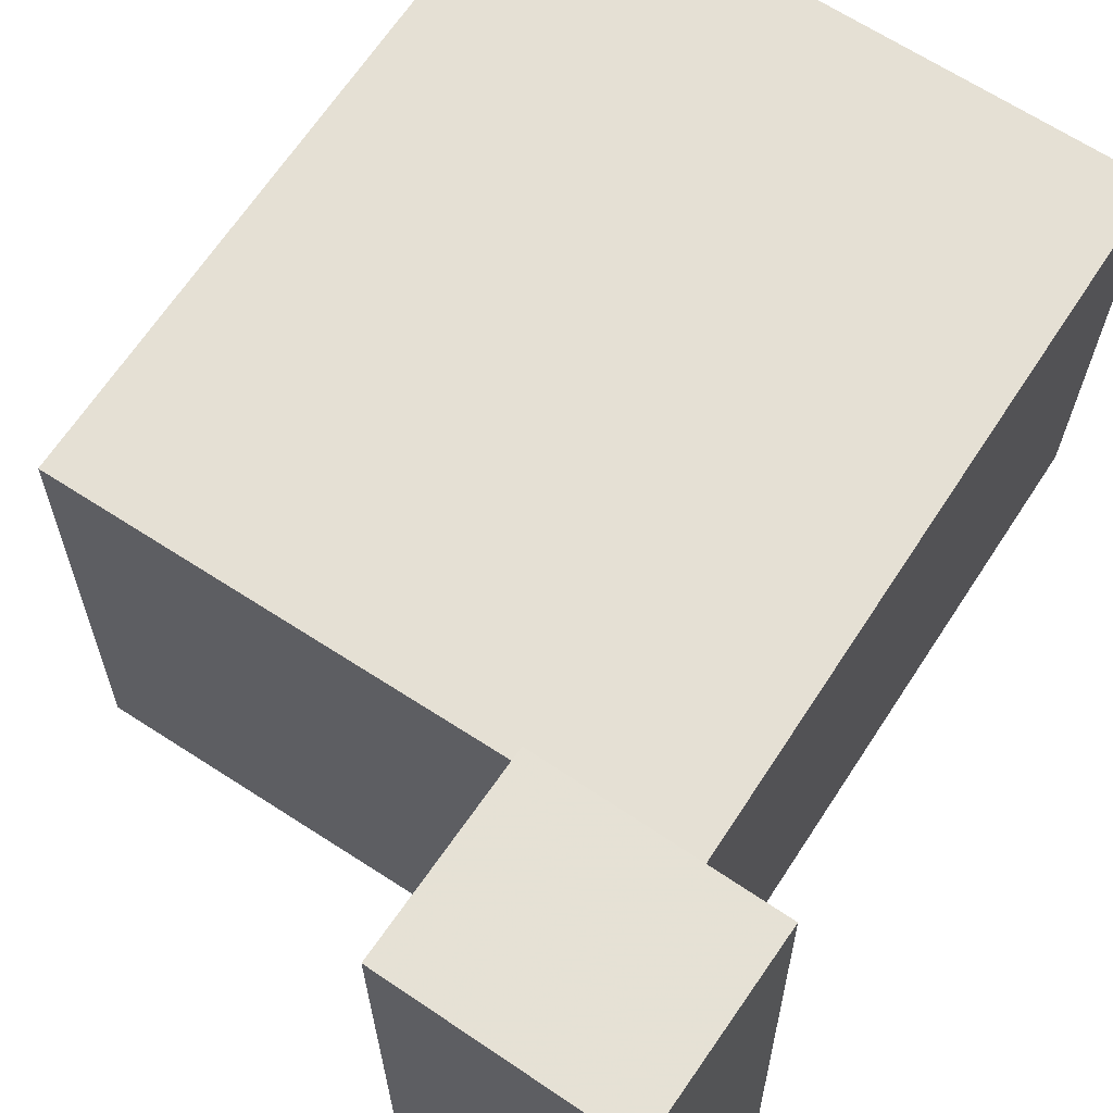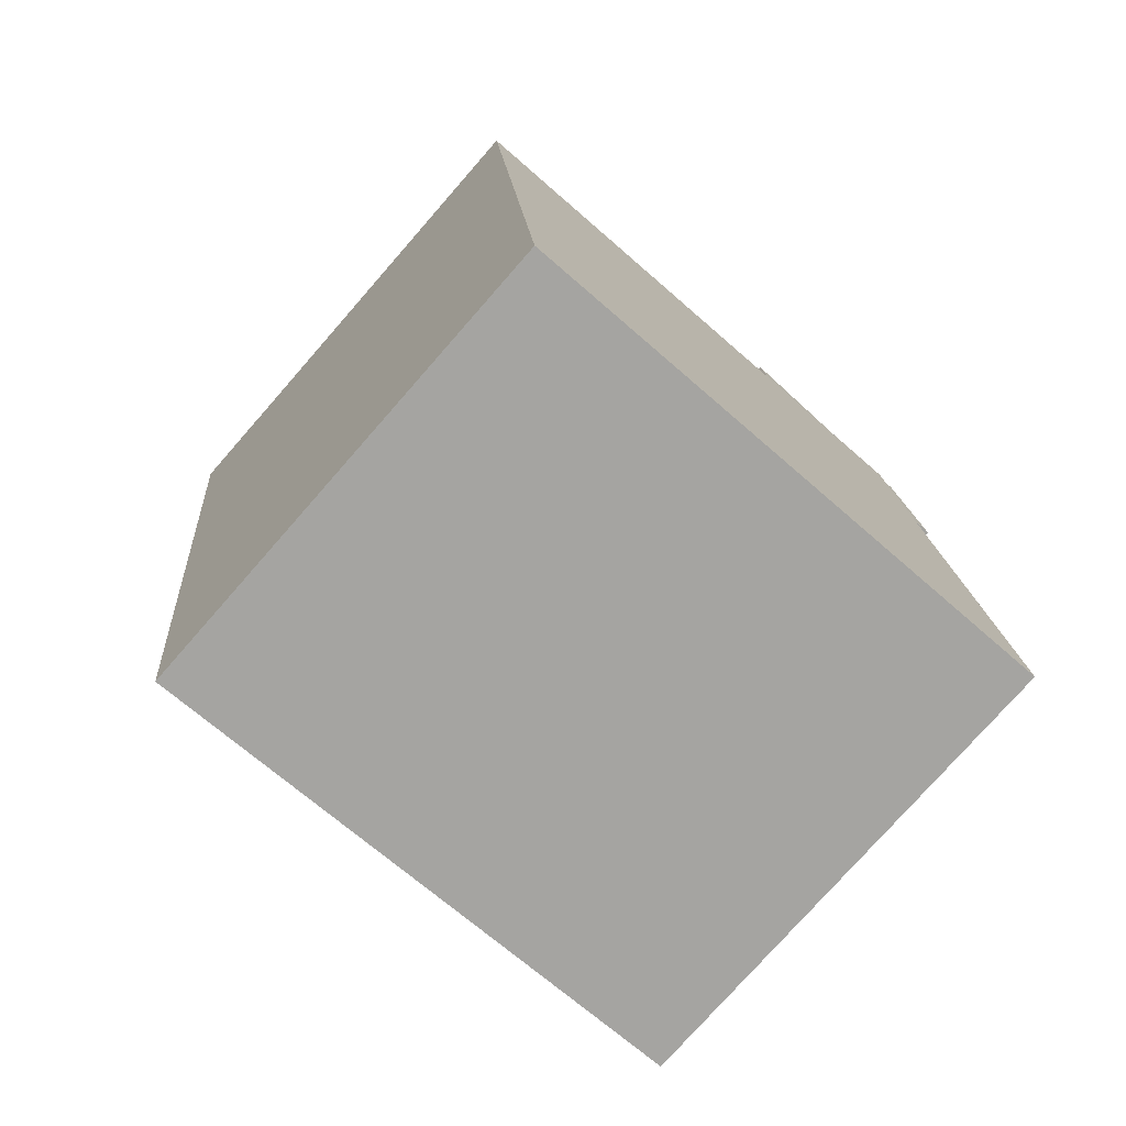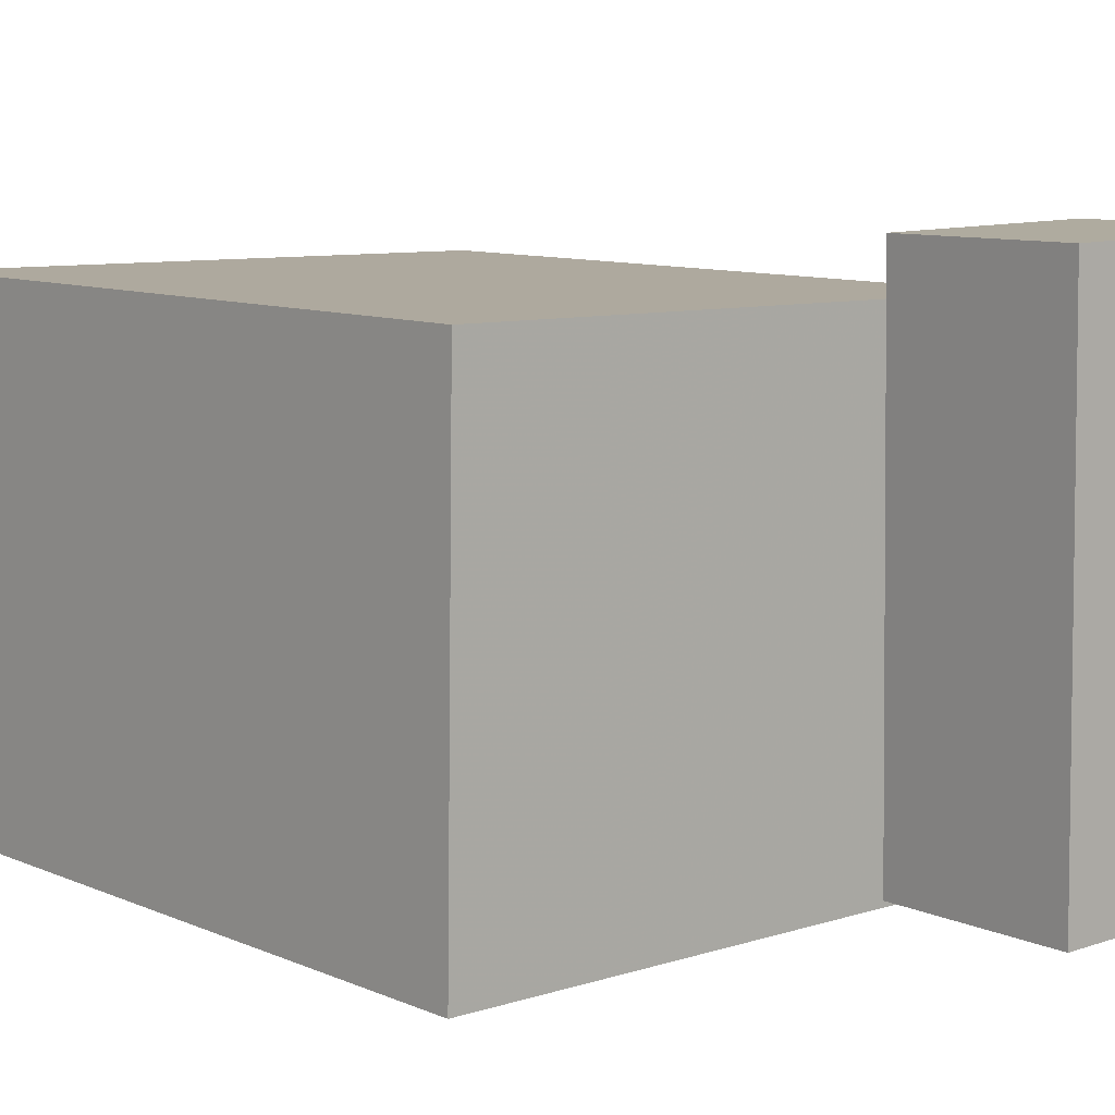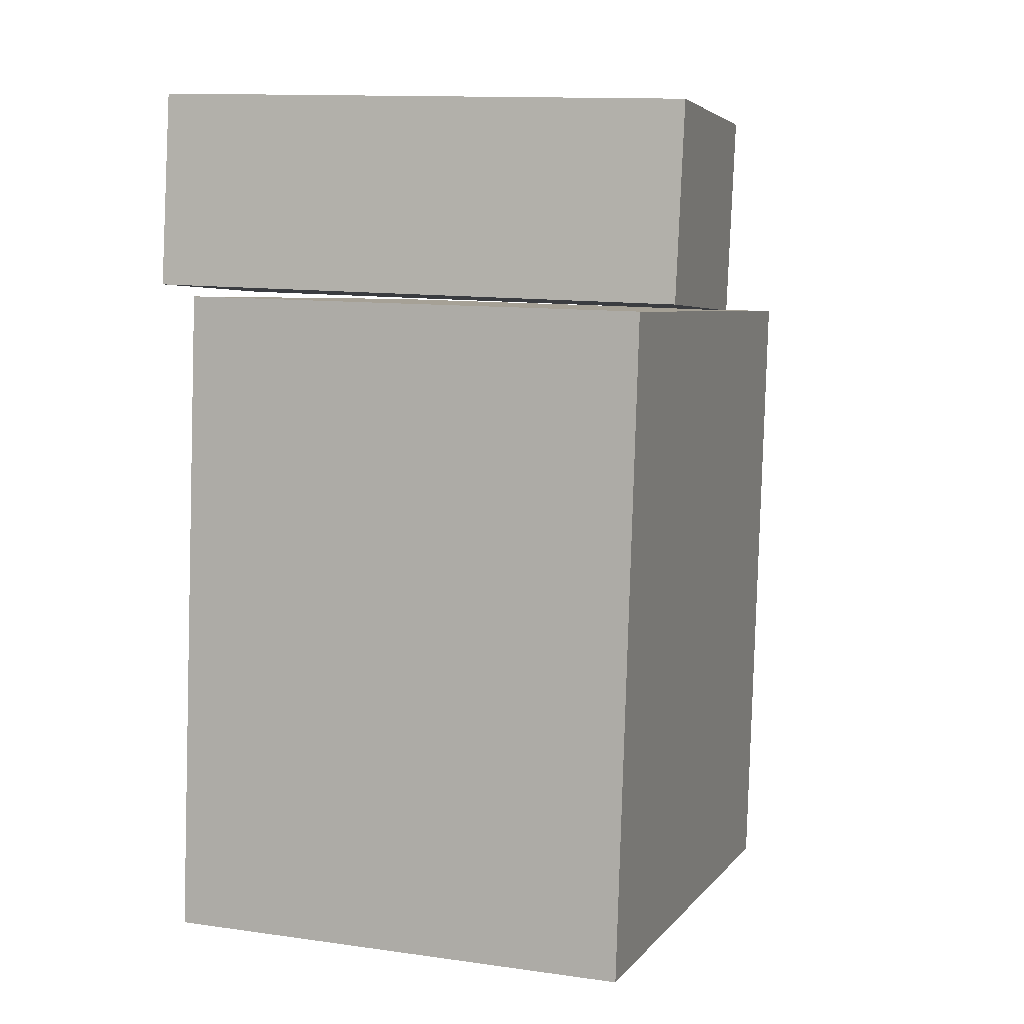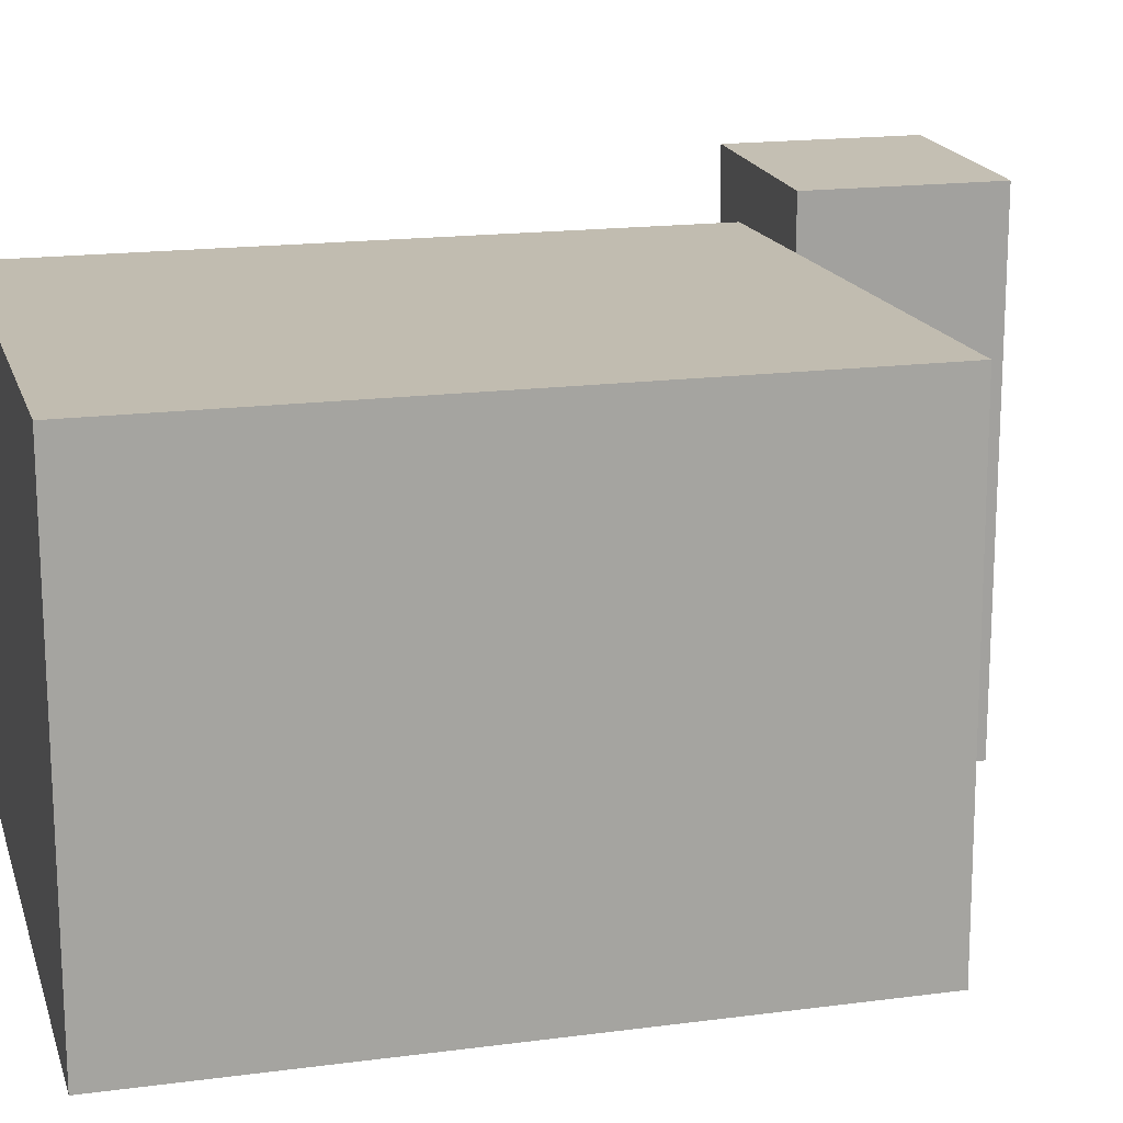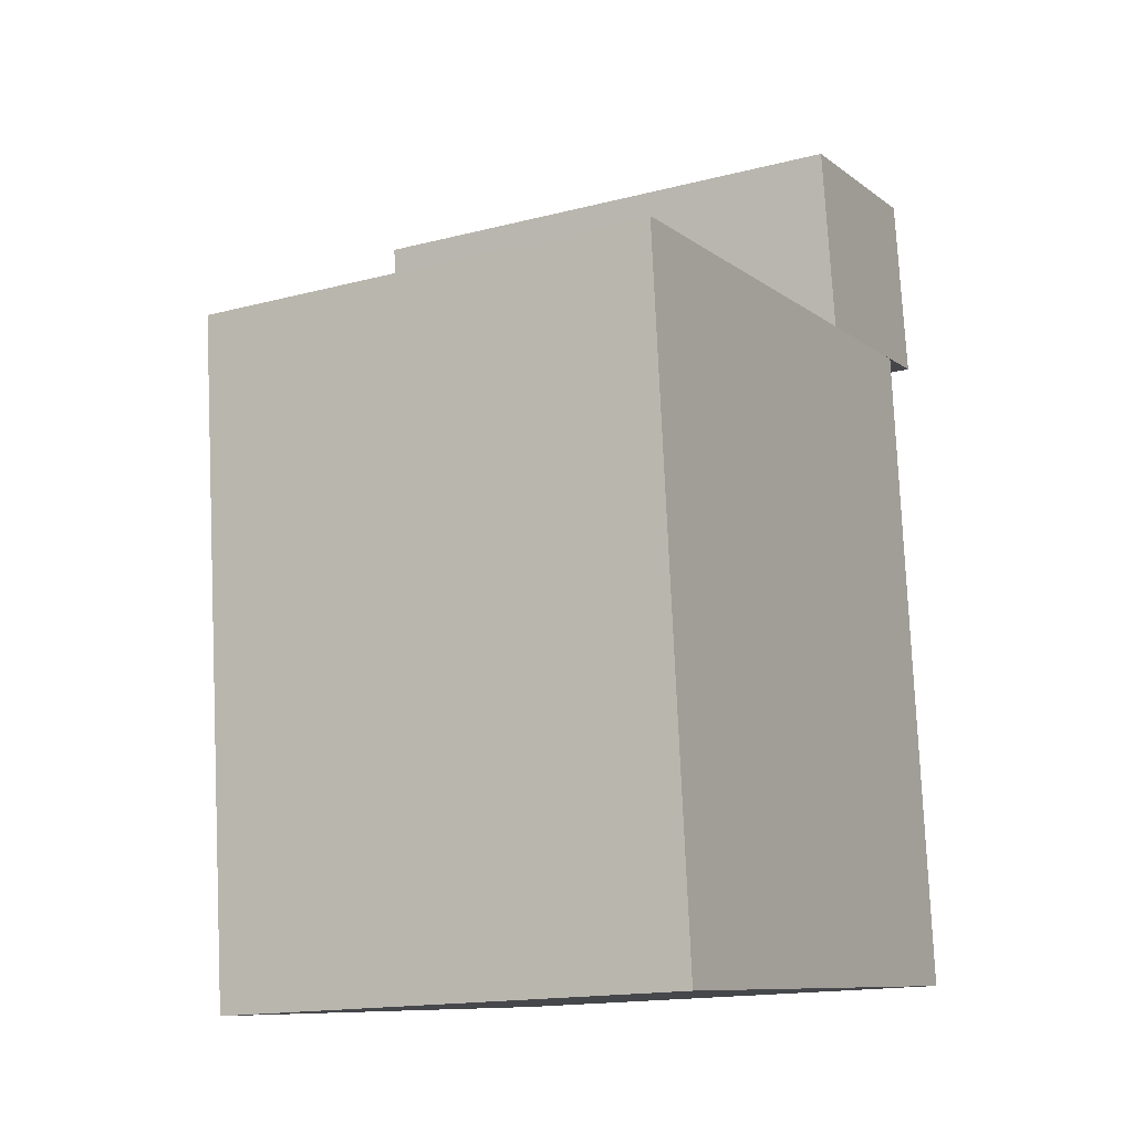
<metadata>
{"format":"obj","ext":"obj","renderer":"f3d","projection":"perspective","resolution":1024,"background":"white","views":[{"elev":65.4,"azim":-152.6,"up":"+Z"},{"elev":-76.6,"azim":138.0,"up":"+Y"},{"elev":9.5,"azim":132.6,"up":"+Z"},{"elev":11.3,"azim":-71.4,"up":"+Y"},{"elev":17.2,"azim":69.5,"up":"+Z"},{"elev":-15.9,"azim":118.3,"up":"+Y"}]}
</metadata>
<code>
v 0.2677 0.1798 0.2009
v 0.2736 0.1789 -0.2327
v -0.2436 0.23 0.1938
v -0.2376 0.2291 -0.2398
v 0.2089 -0.4186 0.2013
v 0.2148 -0.4195 -0.2323
v -0.3024 -0.3684 0.1942
v -0.2964 -0.3693 -0.2394
f 1.0 7.0 5.0
f 1.0 3.0 7.0
f 1.0 4.0 3.0
f 1.0 2.0 4.0
f 3.0 8.0 7.0
f 3.0 4.0 8.0
f 5.0 7.0 8.0
f 5.0 8.0 6.0
f 1.0 5.0 6.0
f 1.0 6.0 2.0
f 2.0 6.0 8.0
f 2.0 8.0 4.0
v -0.1147 0.2198 0.2409
v -0.1204 0.2232 -0.2308
v -0.09387 0.3877 0.2419
v -0.09958 0.3911 -0.2298
v -0.3156 0.2447 0.2435
v -0.3213 0.2481 -0.2282
v -0.2947 0.4127 0.2445
v -0.3004 0.416 -0.2272
f 9.0 15.0 13.0
f 9.0 11.0 15.0
f 9.0 12.0 11.0
f 9.0 10.0 12.0
f 11.0 16.0 15.0
f 11.0 12.0 16.0
f 13.0 15.0 16.0
f 13.0 16.0 14.0
f 9.0 13.0 14.0
f 9.0 14.0 10.0
f 10.0 14.0 16.0
f 10.0 16.0 12.0

</code>
